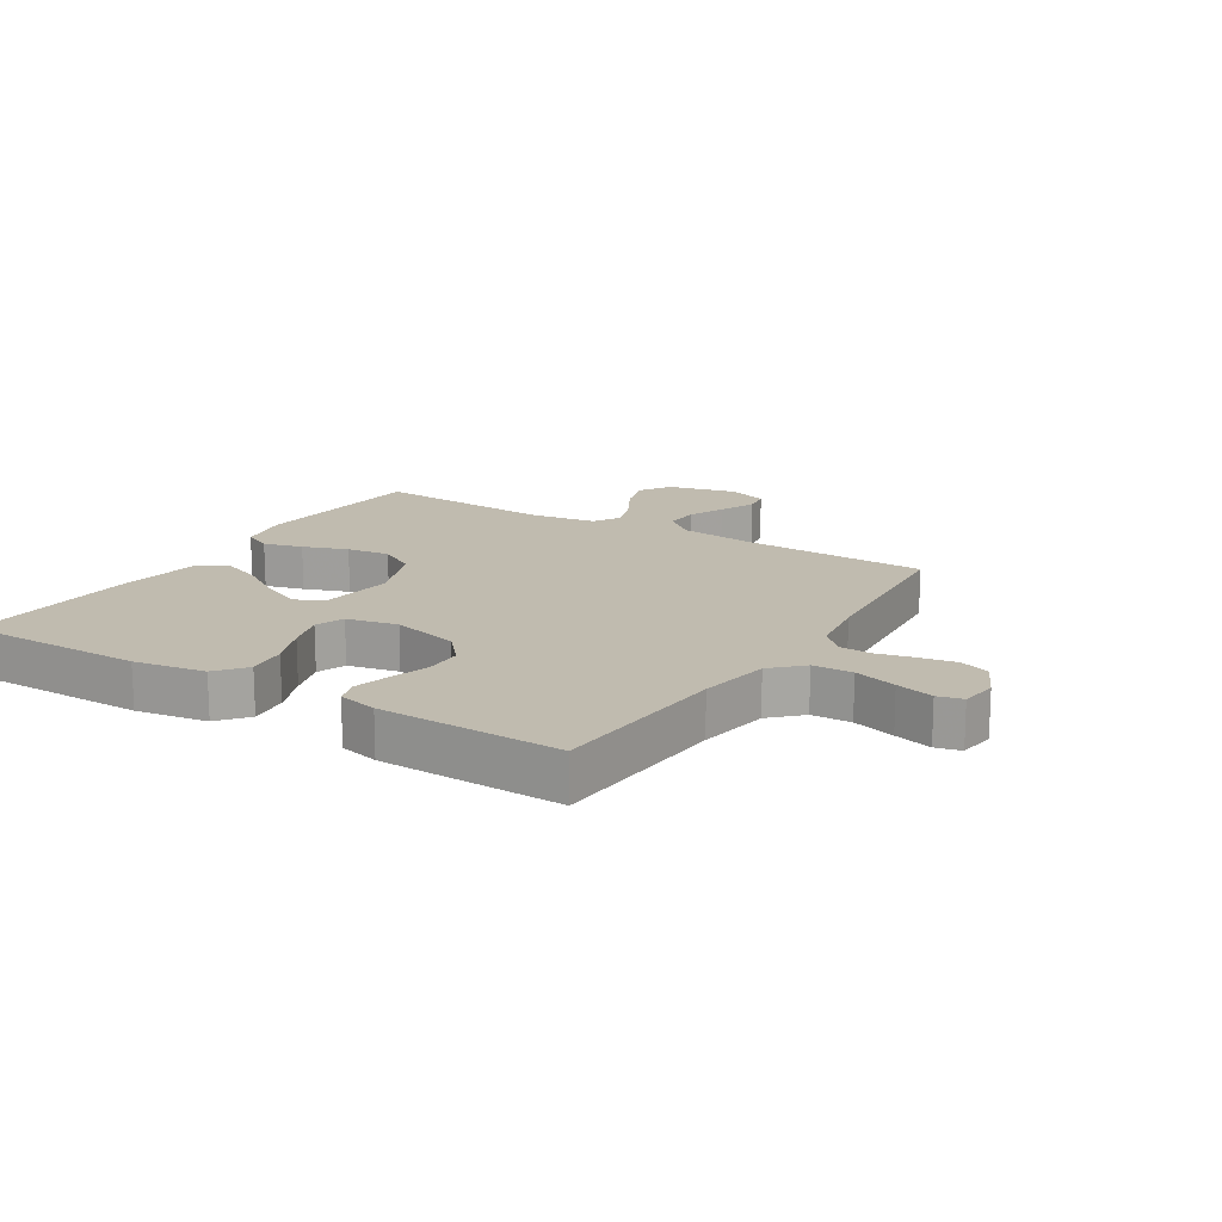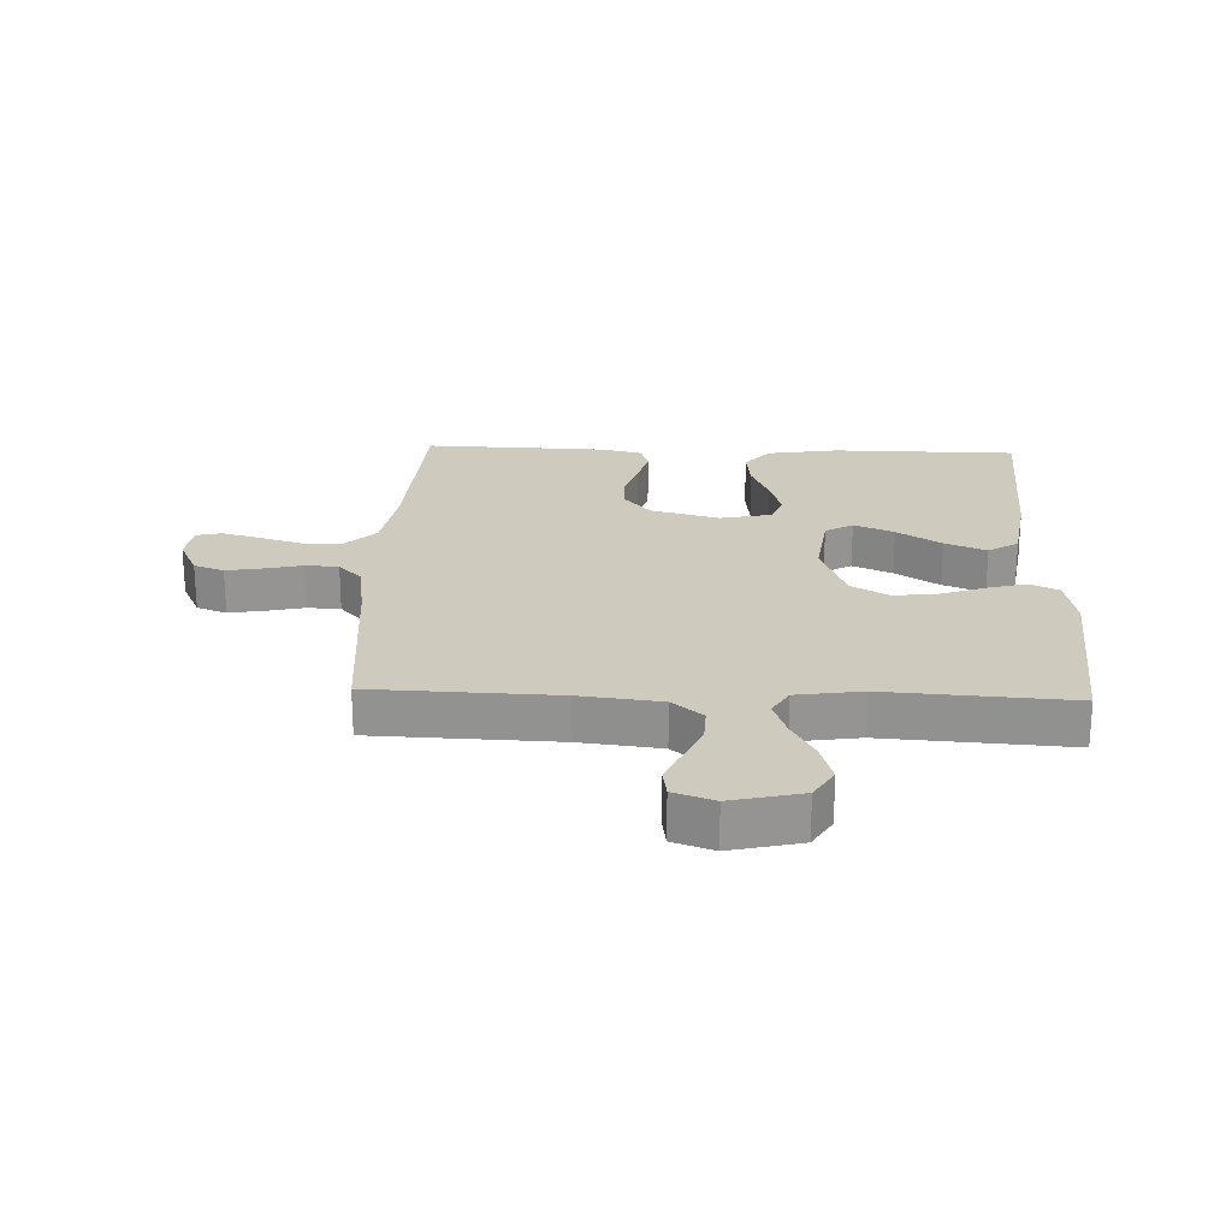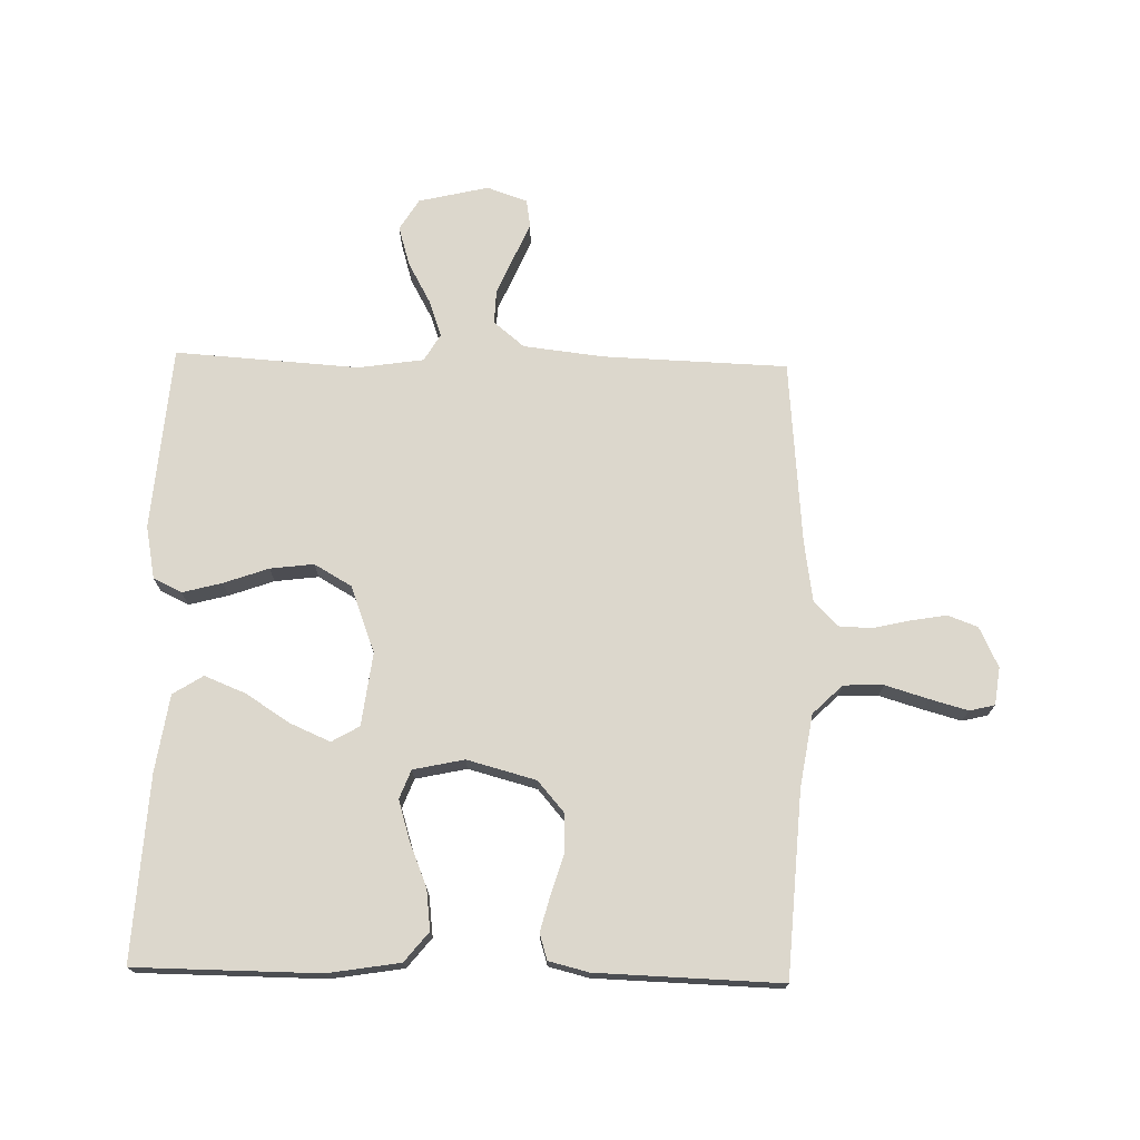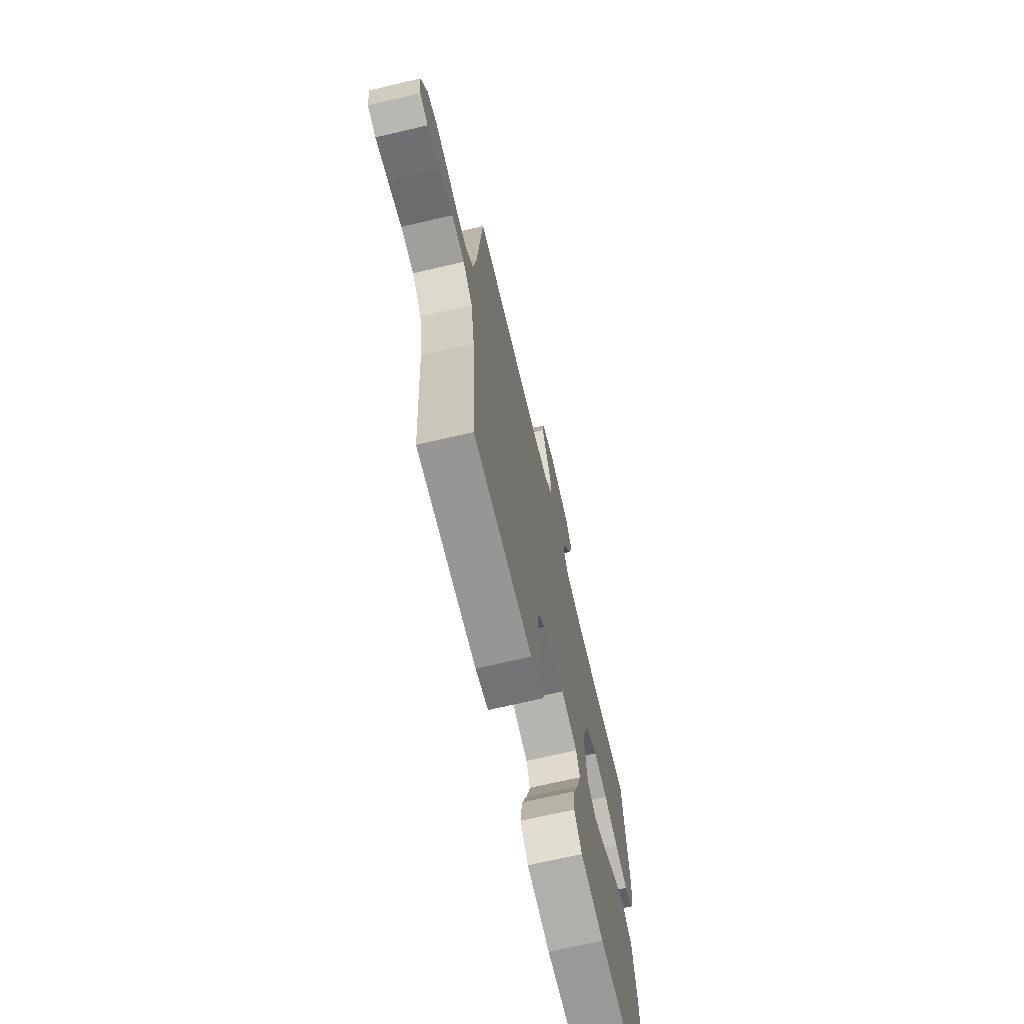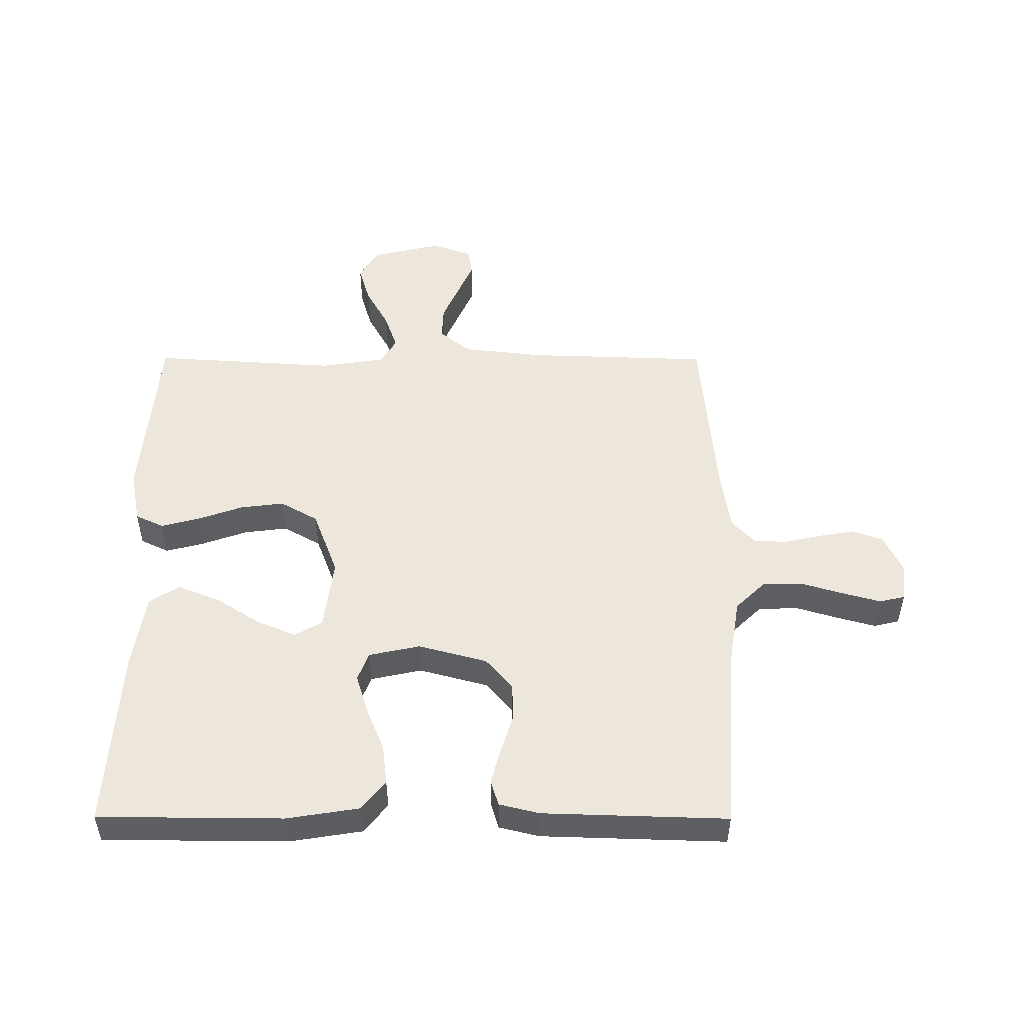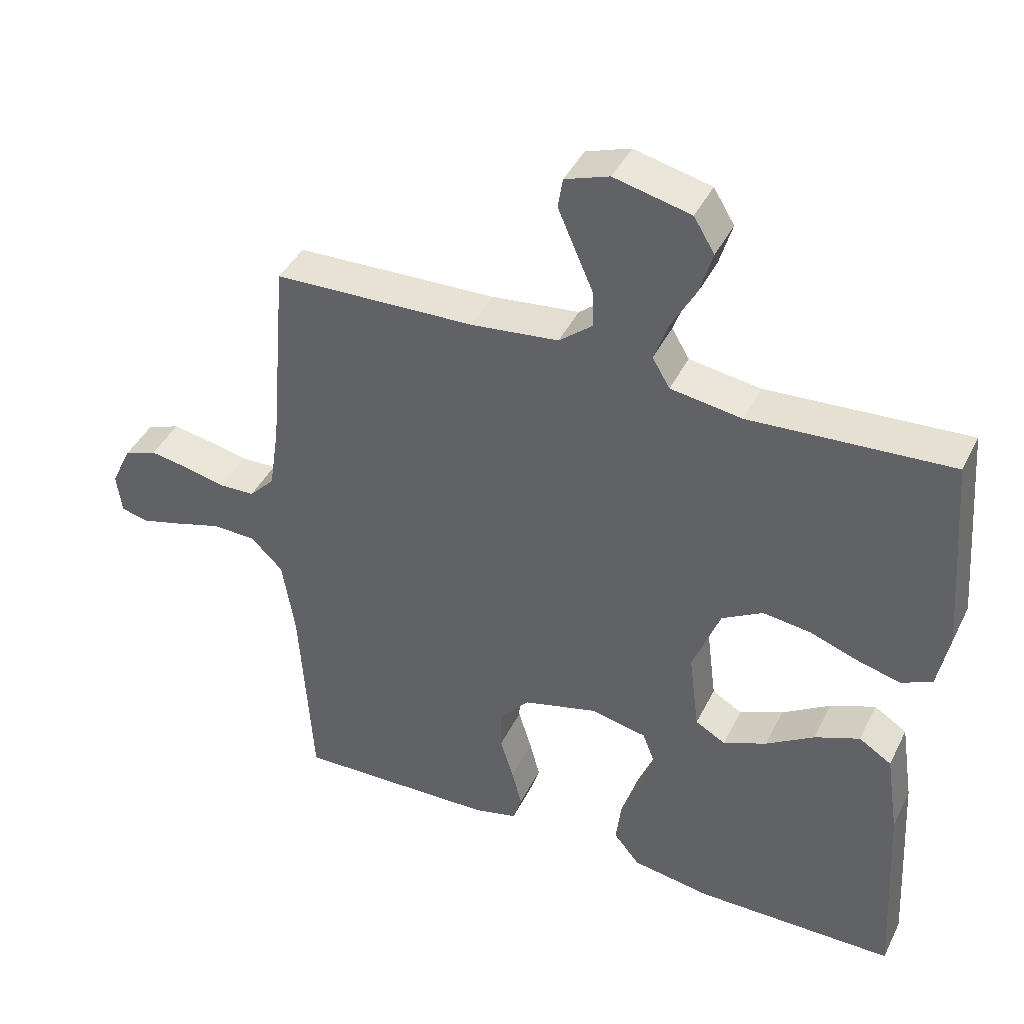
<metadata>
{"format":"obj","ext":"obj","renderer":"f3d","projection":"perspective","resolution":1024,"background":"white","views":[{"elev":15.9,"azim":-148.2,"up":"+Y"},{"elev":23.2,"azim":2.2,"up":"+Y"},{"elev":73.0,"azim":-178.6,"up":"+Y"},{"elev":-69.5,"azim":-76.8,"up":"+Z"},{"elev":50.3,"azim":-179.8,"up":"+Y"},{"elev":41.8,"azim":24.7,"up":"+Z"}]}
</metadata>
<code>
v -0.5 0.07 0.5
v -0.2 0.07 0.51
v -0.069 0.07 0.525
v -0.019 0.07 0.566
v -0.021 0.07 0.622
v -0.048 0.07 0.684
v -0.073 0.07 0.742
v -0.066 0.07 0.787
v 0 0.07 0.81
v 0.114 0.07 0.783
v 0.145 0.07 0.732
v 0.126 0.07 0.668
v 0.089 0.07 0.601
v 0.068 0.07 0.541
v 0.094 0.07 0.497
v 0.2 0.07 0.481
v 0.5 0.07 0.5
v 0.524 0.07 0.2
v 0.507 0.07 0.113
v 0.461 0.07 0.091
v 0.397 0.07 0.108
v 0.324 0.07 0.134
v 0.253 0.07 0.143
v 0.192 0.07 0.108
v 0.151 0.07 0
v 0.166 0.07 -0.119
v 0.211 0.07 -0.145
v 0.276 0.07 -0.117
v 0.348 0.07 -0.071
v 0.415 0.07 -0.044
v 0.464 0.07 -0.075
v 0.483 0.07 -0.2
v 0.5 0.07 -0.5
v 0.2 0.07 -0.502
v 0.083 0.07 -0.483
v 0.044 0.07 -0.435
v 0.052 0.07 -0.369
v 0.081 0.07 -0.298
v 0.101 0.07 -0.233
v 0.083 0.07 -0.186
v 0 0.07 -0.168
v -0.112 0.07 -0.198
v -0.156 0.07 -0.249
v -0.157 0.07 -0.311
v -0.137 0.07 -0.376
v -0.122 0.07 -0.433
v -0.135 0.07 -0.475
v -0.2 0.07 -0.491
v -0.5 0.07 -0.5
v -0.519 0.07 -0.2
v -0.538 0.07 -0.082
v -0.586 0.07 -0.035
v -0.651 0.07 -0.033
v -0.721 0.07 -0.054
v -0.783 0.07 -0.071
v -0.824 0.07 -0.061
v -0.832 0.07 0
v -0.801 0.07 0.065
v -0.752 0.07 0.083
v -0.694 0.07 0.073
v -0.633 0.07 0.059
v -0.579 0.07 0.061
v -0.541 0.07 0.101
v -0.526 0.07 0.2
v -0.5 0 0.5
v -0.2 0 0.51
v -0.069 0 0.525
v -0.019 0 0.566
v -0.021 0 0.622
v -0.048 0 0.684
v -0.073 0 0.742
v -0.066 0 0.787
v 0 0 0.81
v 0.114 0 0.783
v 0.145 0 0.732
v 0.126 0 0.668
v 0.089 0 0.601
v 0.068 0 0.541
v 0.094 0 0.497
v 0.2 0 0.481
v 0.5 0 0.5
v 0.524 0 0.2
v 0.507 0 0.113
v 0.461 0 0.091
v 0.397 0 0.108
v 0.324 0 0.134
v 0.253 0 0.143
v 0.192 0 0.108
v 0.151 0 0
v 0.166 0 -0.119
v 0.211 0 -0.145
v 0.276 0 -0.117
v 0.348 0 -0.071
v 0.415 0 -0.044
v 0.464 0 -0.075
v 0.483 0 -0.2
v 0.5 0 -0.5
v 0.2 0 -0.502
v 0.083 0 -0.483
v 0.044 0 -0.435
v 0.052 0 -0.369
v 0.081 0 -0.298
v 0.101 0 -0.233
v 0.083 0 -0.186
v 0 0 -0.168
v -0.112 0 -0.198
v -0.156 0 -0.249
v -0.157 0 -0.311
v -0.137 0 -0.376
v -0.122 0 -0.433
v -0.135 0 -0.475
v -0.2 0 -0.491
v -0.5 0 -0.5
v -0.519 0 -0.2
v -0.538 0 -0.082
v -0.586 0 -0.035
v -0.651 0 -0.033
v -0.721 0 -0.054
v -0.783 0 -0.071
v -0.824 0 -0.061
v -0.832 0 0
v -0.801 0 0.065
v -0.752 0 0.083
v -0.694 0 0.073
v -0.633 0 0.059
v -0.579 0 0.061
v -0.541 0 0.101
v -0.526 0 0.2
f 59 60 61
f 58 59 61
f 57 58 61
f 56 57 61
f 55 56 61
f 54 55 61
f 53 54 61
f 52 53 61 62
f 51 52 62 63
f 48 49 50
f 47 48 50
f 46 47 50
f 45 46 50
f 44 45 50
f 51 63 64
f 50 51 64
f 44 50 64
f 43 44 64
f 36 37 38
f 35 36 38
f 34 35 38
f 33 34 38
f 32 33 38
f 31 32 38
f 30 31 38
f 29 30 38
f 28 29 38
f 27 28 38 39
f 26 27 39 40
f 20 21 22
f 19 20 22
f 18 19 22
f 17 18 22
f 16 17 22
f 15 16 22 23
f 14 15 23 24
f 11 12 13
f 10 11 13
f 9 10 13
f 8 9 13
f 7 8 13
f 6 7 13
f 5 6 13
f 4 5 13 14
f 14 24 25
f 4 14 25
f 3 4 25
f 64 1 2
f 43 64 2
f 42 43 2
f 26 40 41
f 26 41 42
f 25 26 42
f 3 25 42
f 2 3 42
f 125 124 123
f 125 123 122
f 125 122 121
f 125 121 120
f 125 120 119
f 125 119 118
f 125 118 117
f 126 125 117 116
f 127 126 116 115
f 114 113 112
f 114 112 111
f 114 111 110
f 114 110 109
f 114 109 108
f 128 127 115
f 128 115 114
f 128 114 108
f 128 108 107
f 102 101 100
f 102 100 99
f 102 99 98
f 102 98 97
f 102 97 96
f 102 96 95
f 102 95 94
f 102 94 93
f 102 93 92
f 103 102 92 91
f 104 103 91 90
f 86 85 84
f 86 84 83
f 86 83 82
f 86 82 81
f 86 81 80
f 87 86 80 79
f 88 87 79 78
f 77 76 75
f 77 75 74
f 77 74 73
f 77 73 72
f 77 72 71
f 77 71 70
f 77 70 69
f 78 77 69 68
f 89 88 78
f 89 78 68
f 89 68 67
f 66 65 128
f 66 128 107
f 66 107 106
f 105 104 90
f 106 105 90
f 106 90 89
f 106 89 67
f 106 67 66
f 1 65 66 2
f 2 66 67 3
f 3 67 68 4
f 4 68 69 5
f 5 69 70 6
f 6 70 71 7
f 7 71 72 8
f 8 72 73 9
f 9 73 74 10
f 10 74 75 11
f 11 75 76 12
f 12 76 77 13
f 13 77 78 14
f 14 78 79 15
f 15 79 80 16
f 16 80 81 17
f 17 81 82 18
f 18 82 83 19
f 19 83 84 20
f 20 84 85 21
f 21 85 86 22
f 22 86 87 23
f 23 87 88 24
f 24 88 89 25
f 25 89 90 26
f 26 90 91 27
f 27 91 92 28
f 28 92 93 29
f 29 93 94 30
f 30 94 95 31
f 31 95 96 32
f 32 96 97 33
f 33 97 98 34
f 34 98 99 35
f 35 99 100 36
f 36 100 101 37
f 37 101 102 38
f 38 102 103 39
f 39 103 104 40
f 40 104 105 41
f 41 105 106 42
f 42 106 107 43
f 43 107 108 44
f 44 108 109 45
f 45 109 110 46
f 46 110 111 47
f 47 111 112 48
f 48 112 113 49
f 49 113 114 50
f 50 114 115 51
f 51 115 116 52
f 52 116 117 53
f 53 117 118 54
f 54 118 119 55
f 55 119 120 56
f 56 120 121 57
f 57 121 122 58
f 58 122 123 59
f 59 123 124 60
f 60 124 125 61
f 61 125 126 62
f 62 126 127 63
f 63 127 128 64
f 64 128 65 1

</code>
